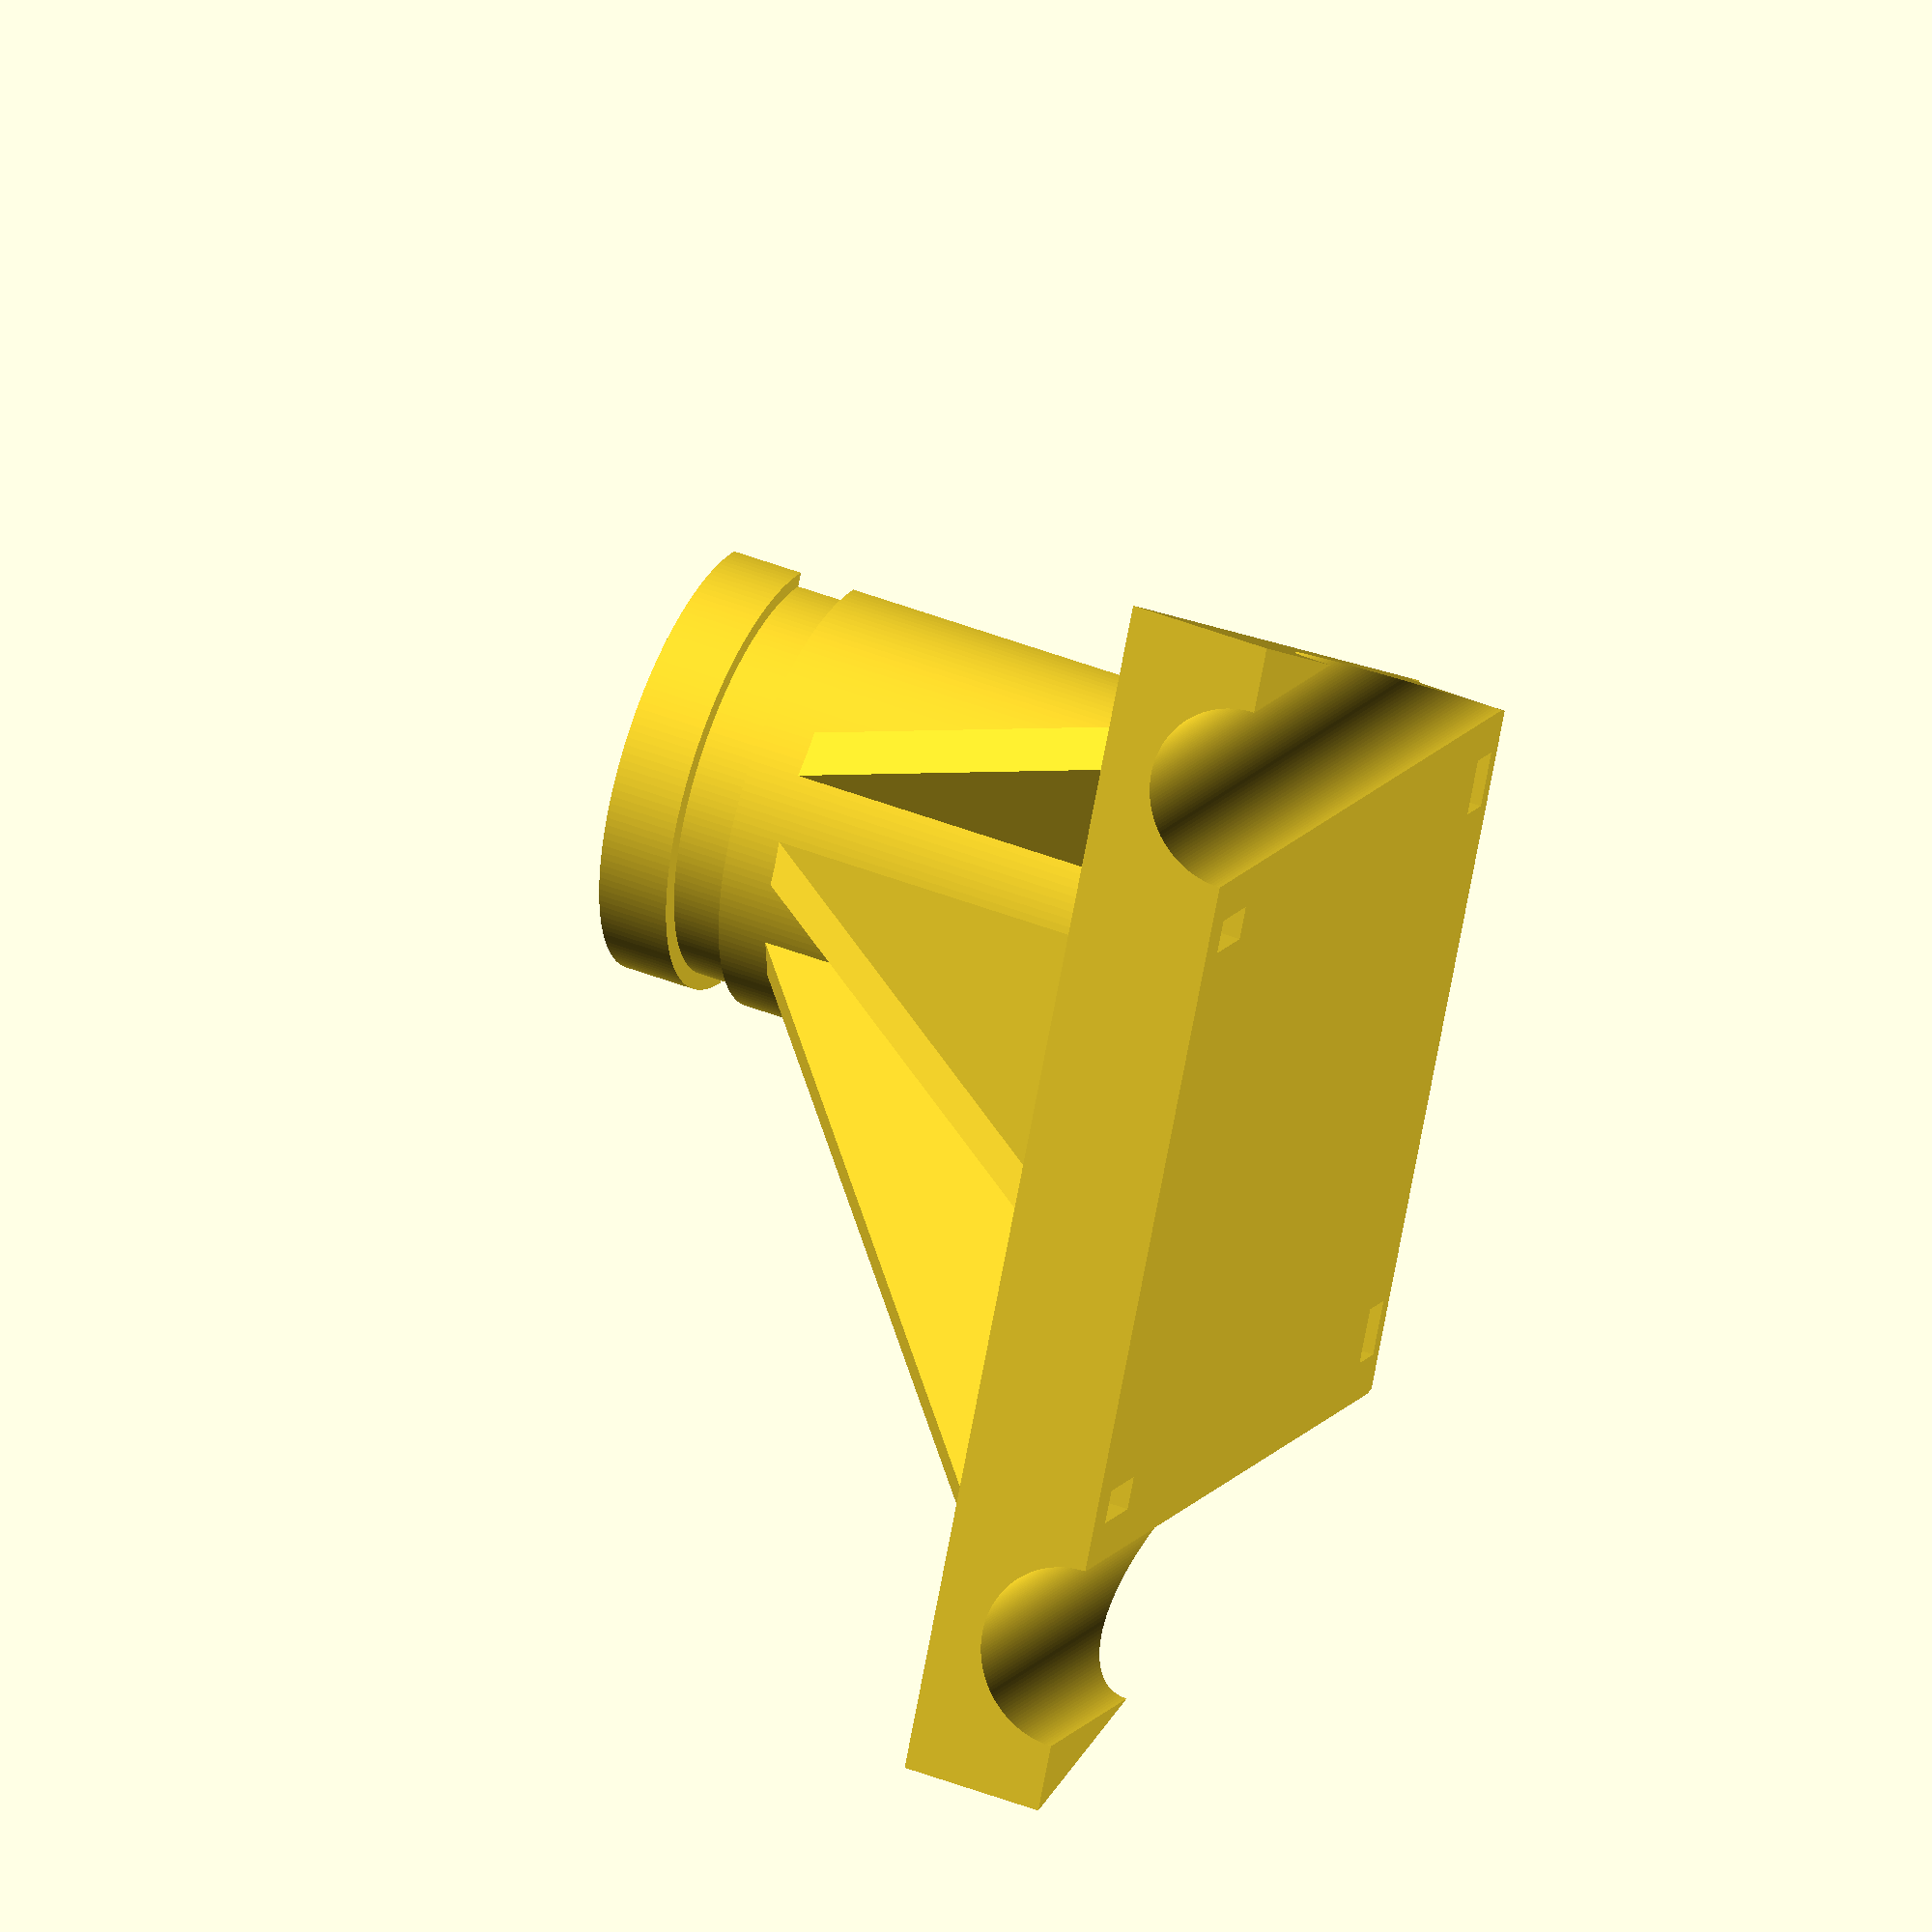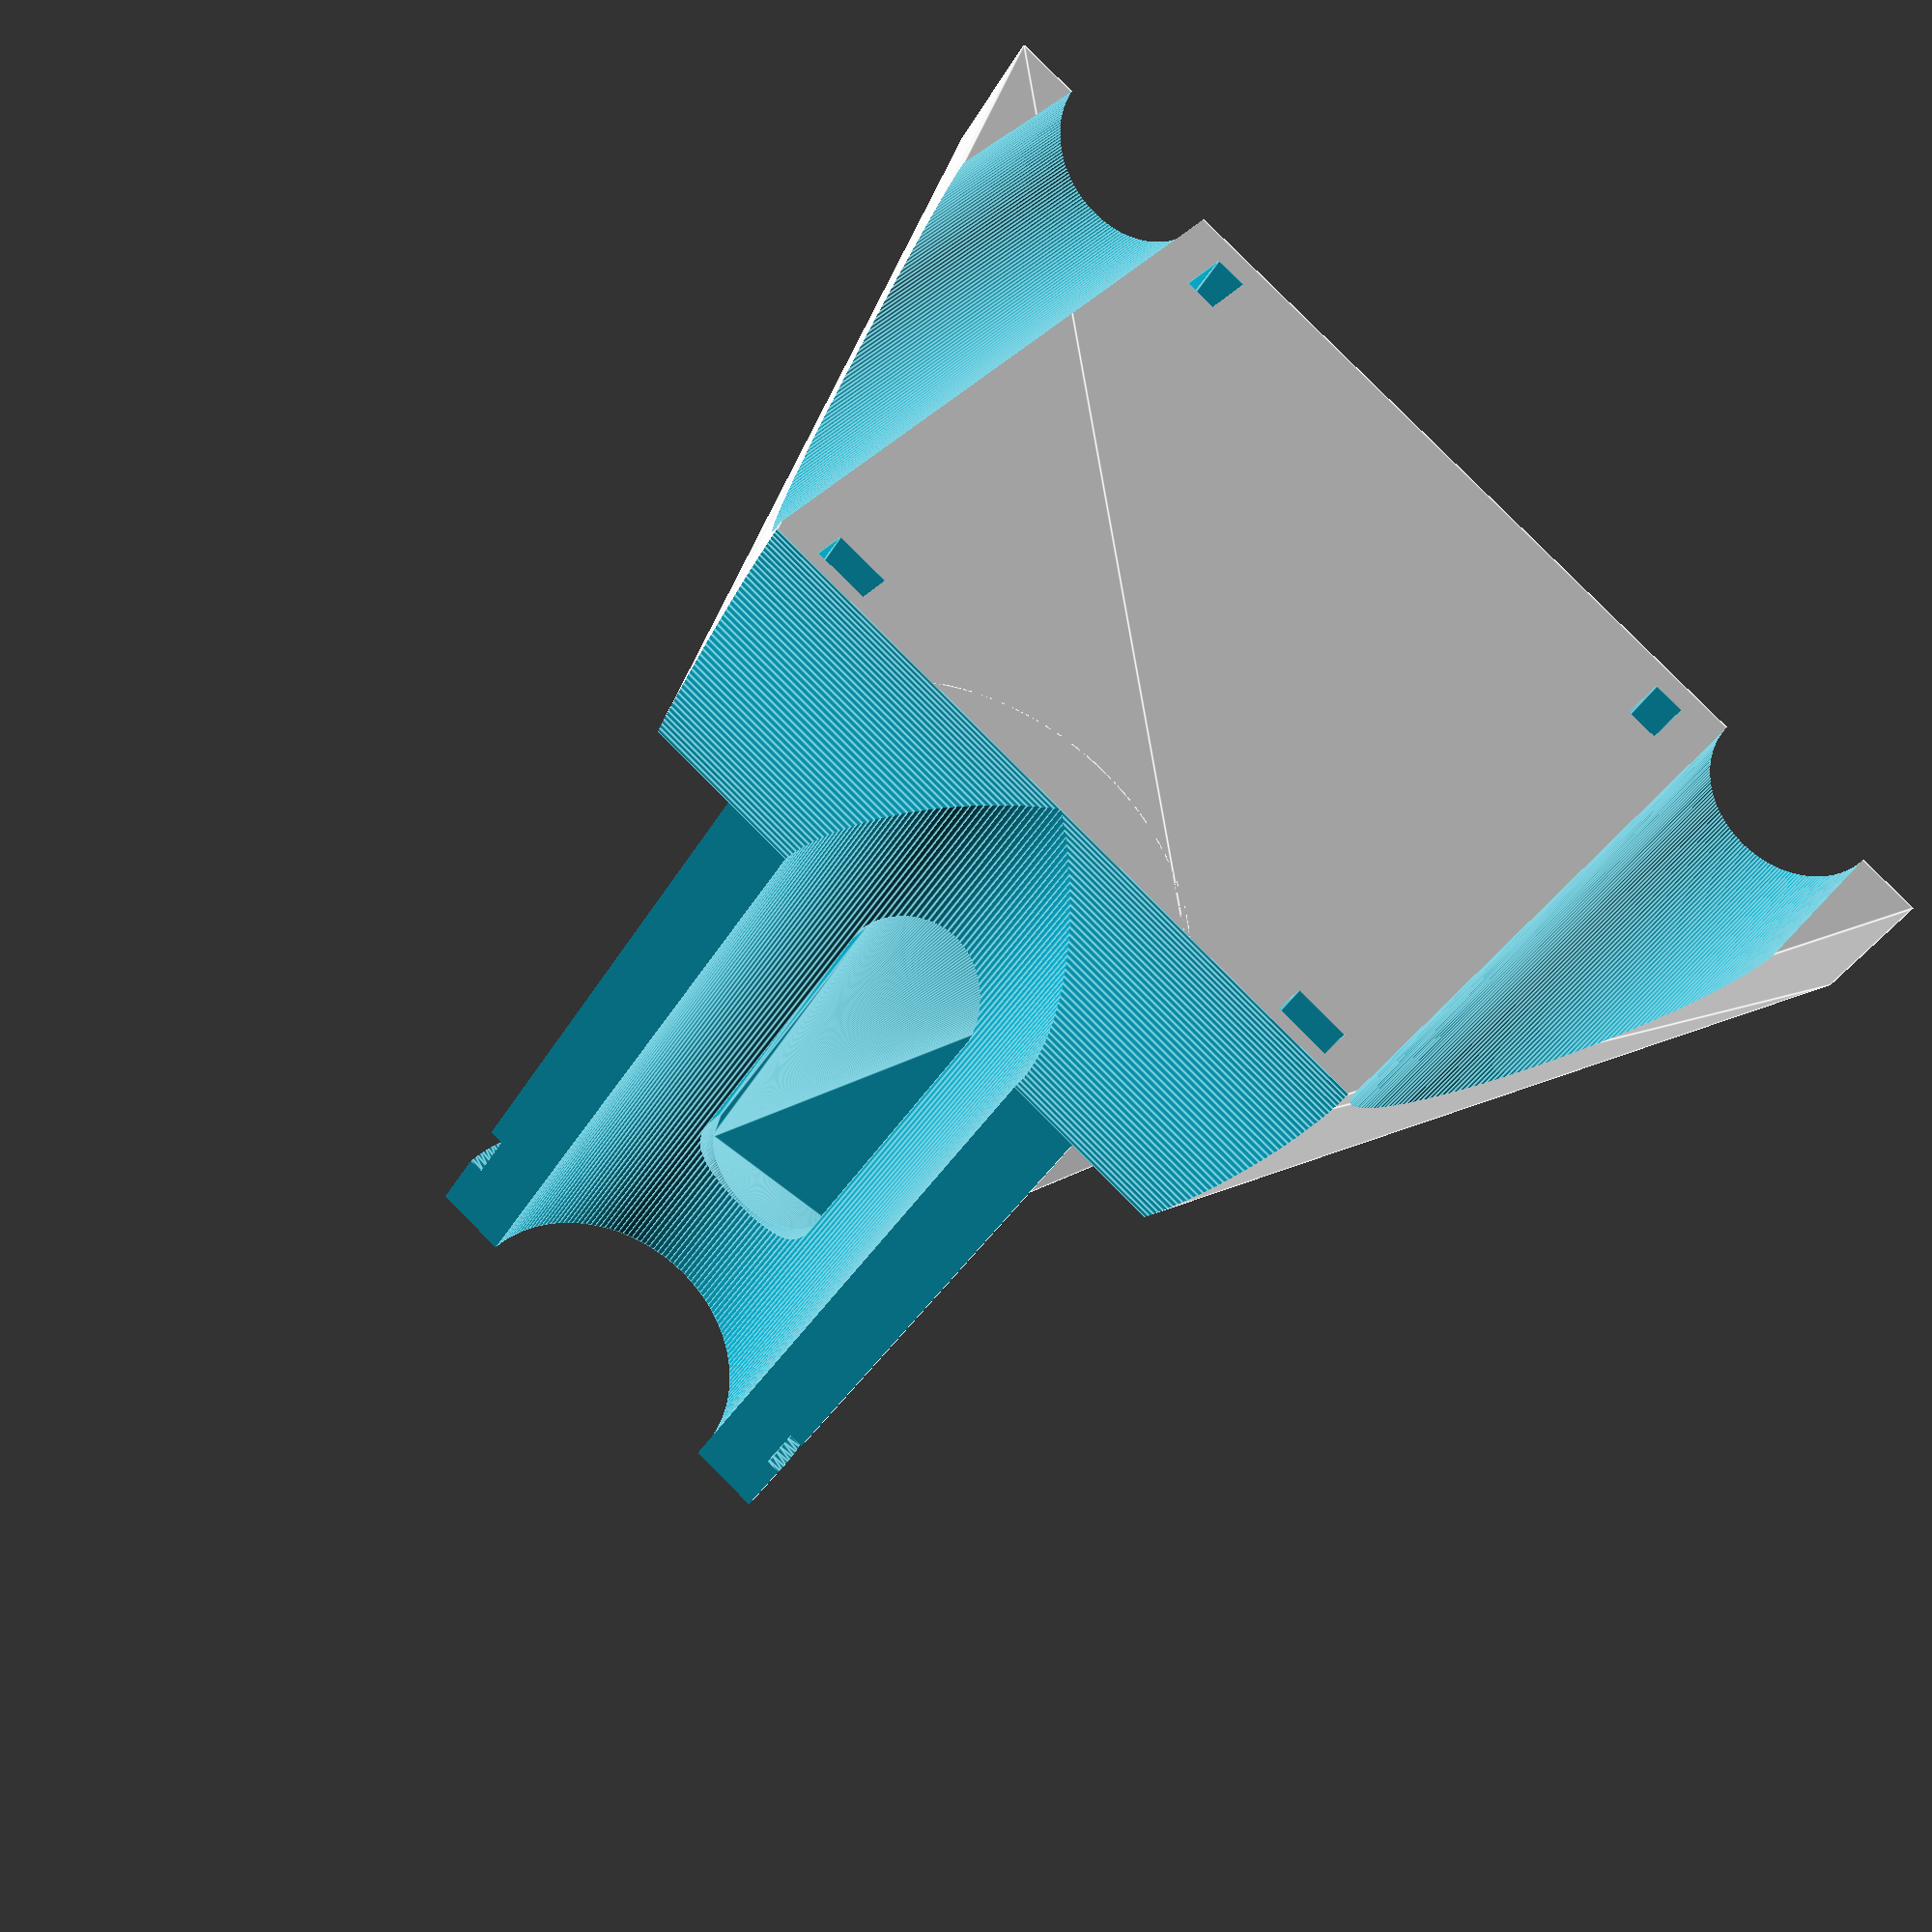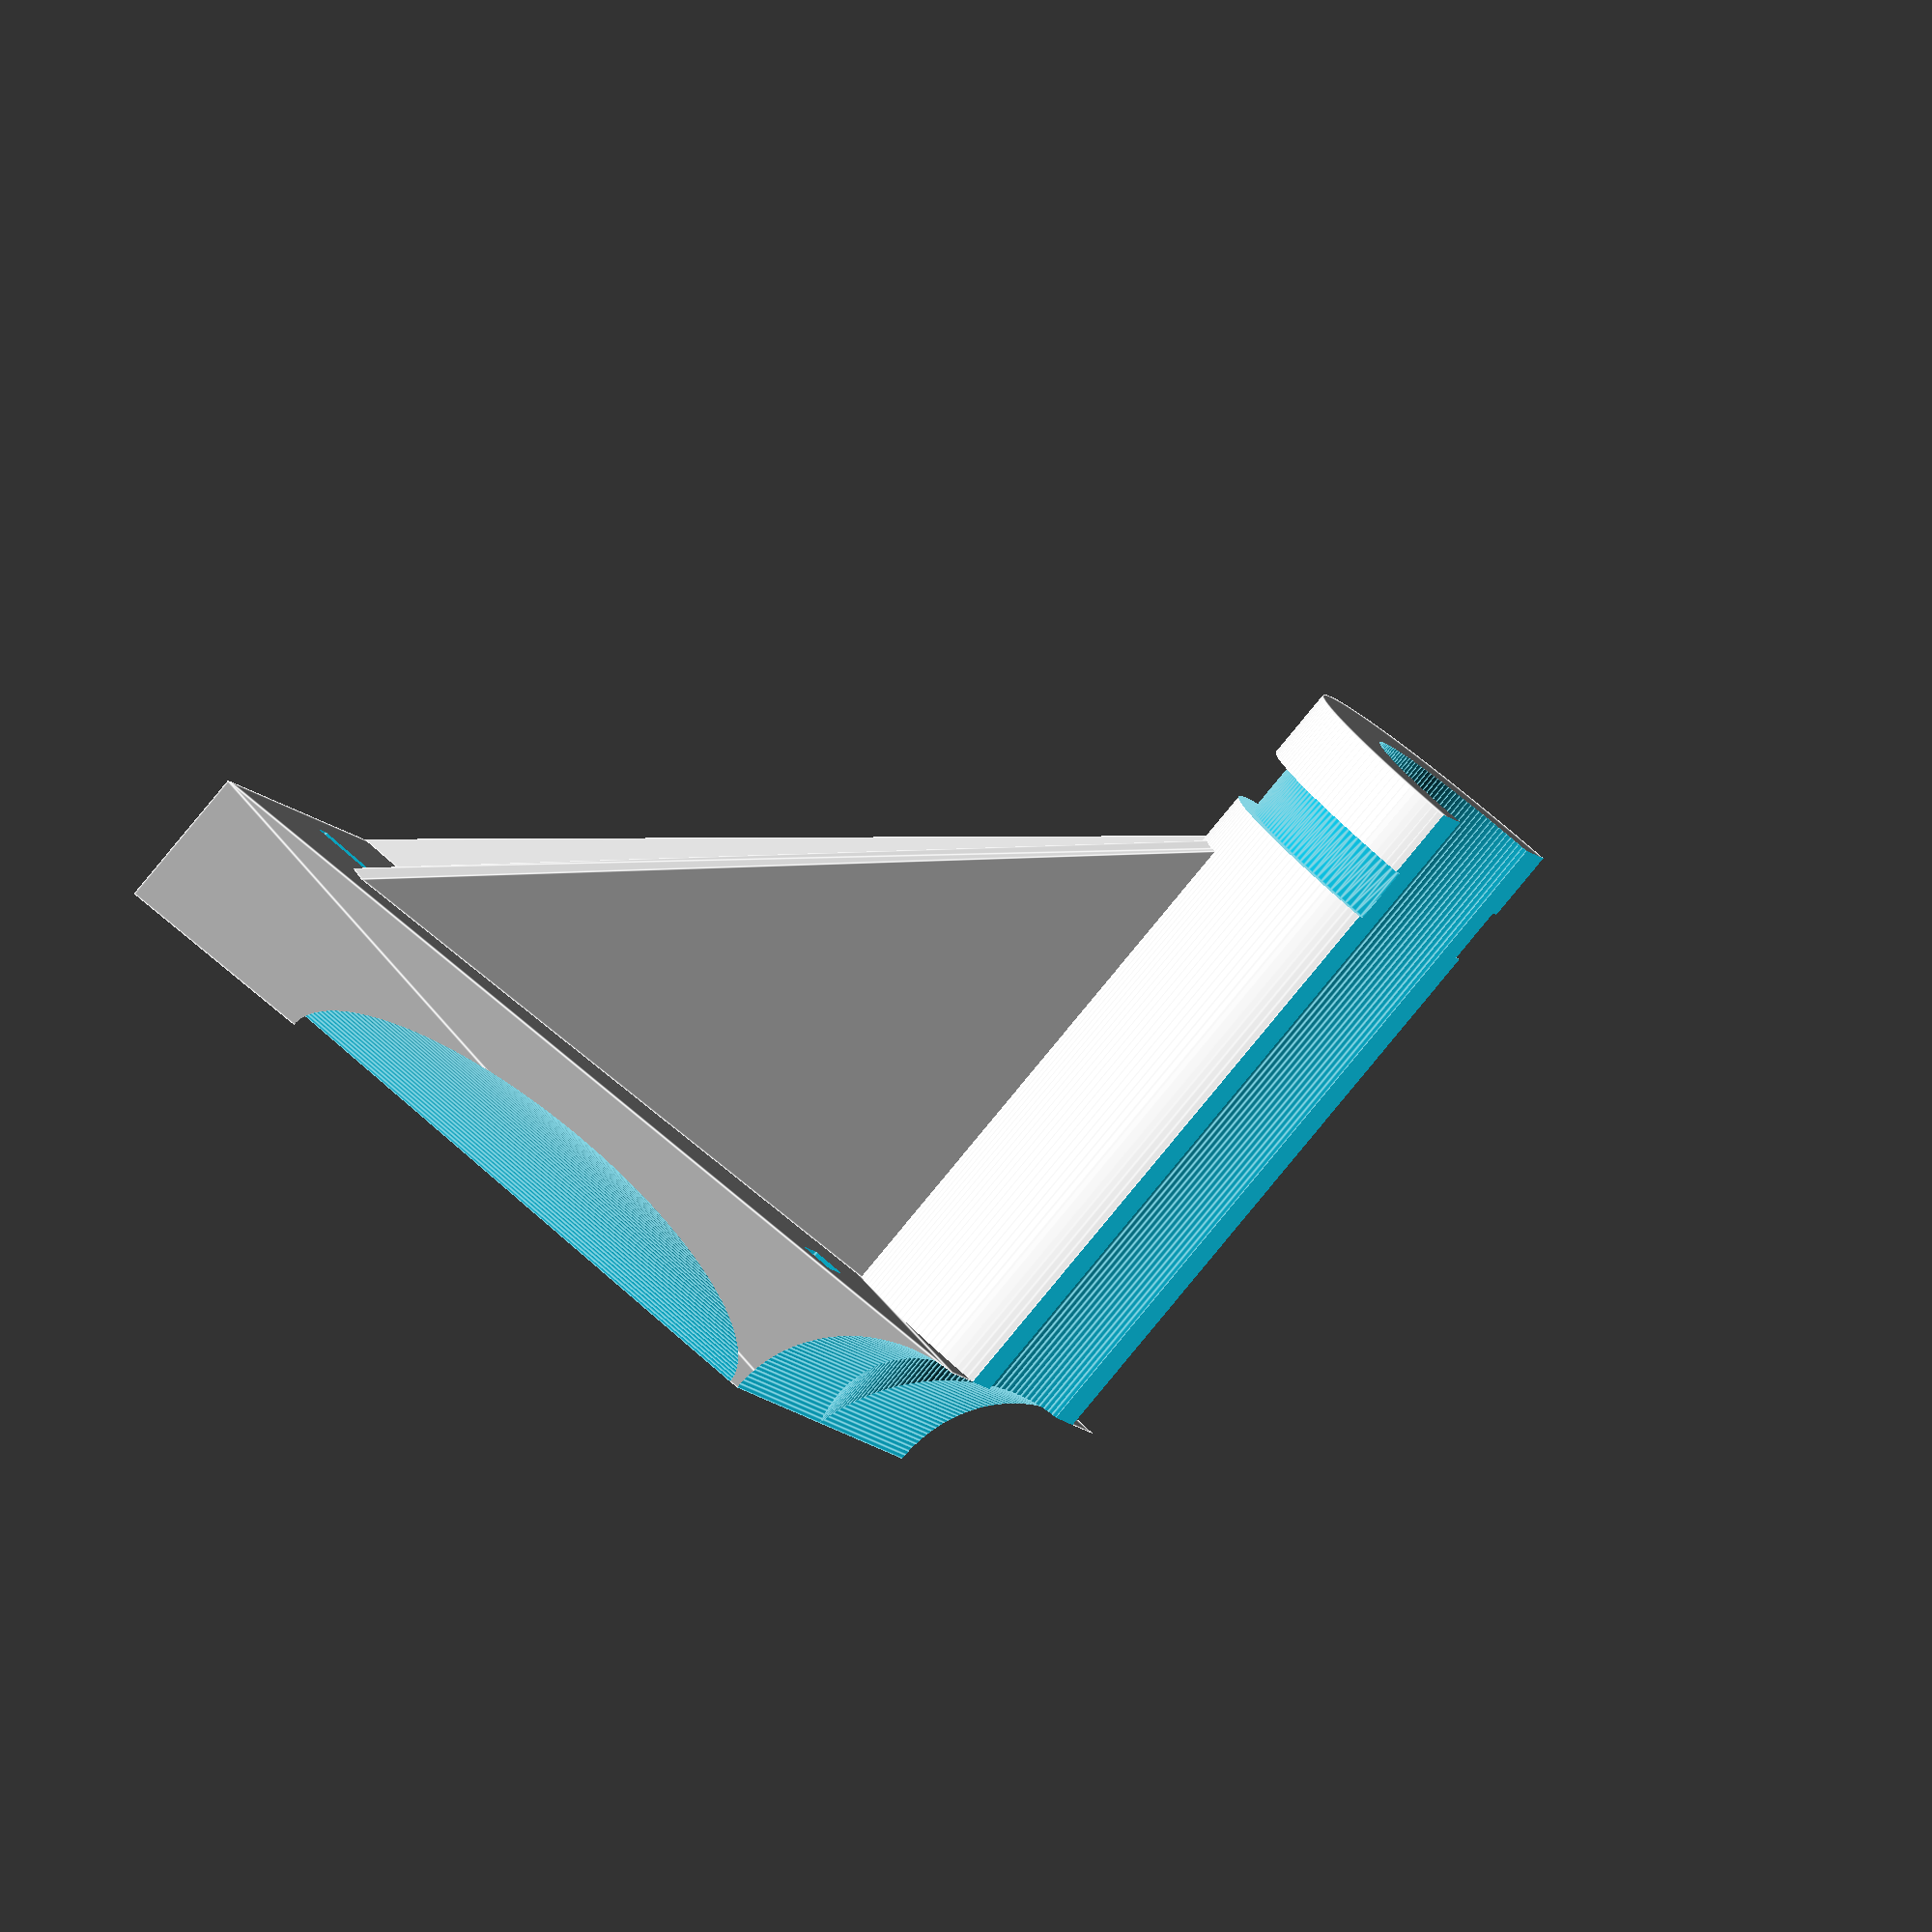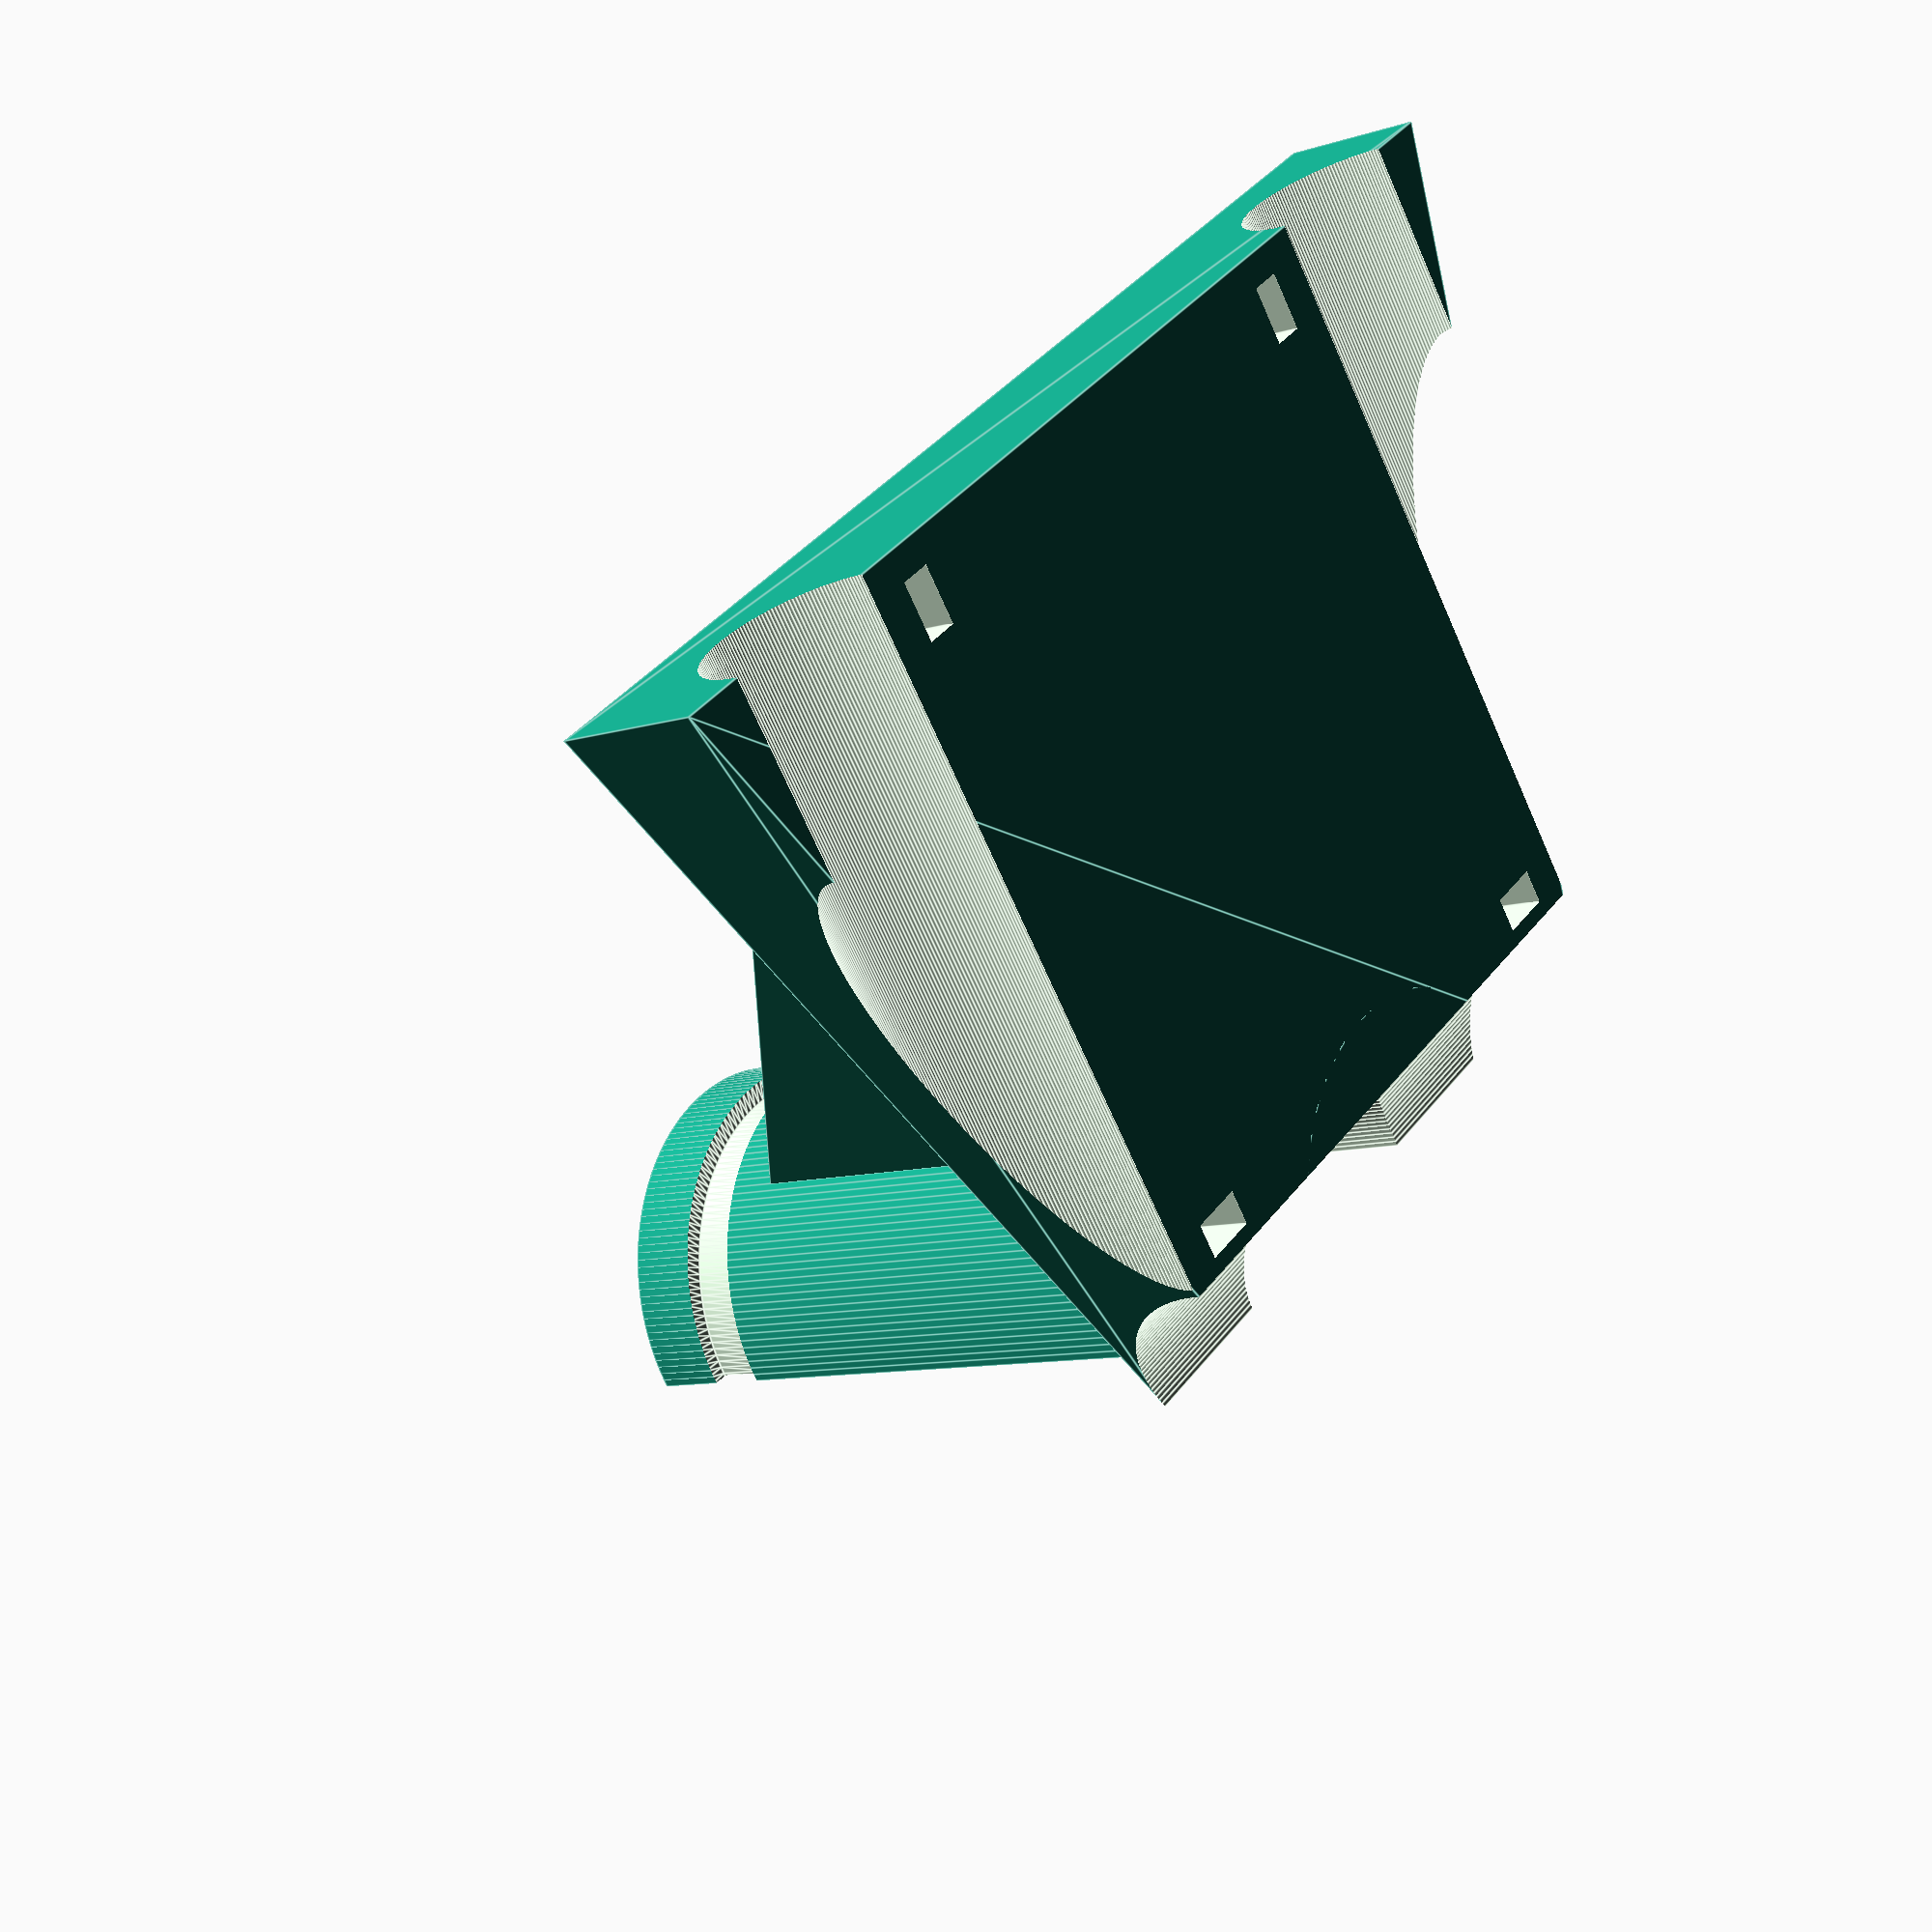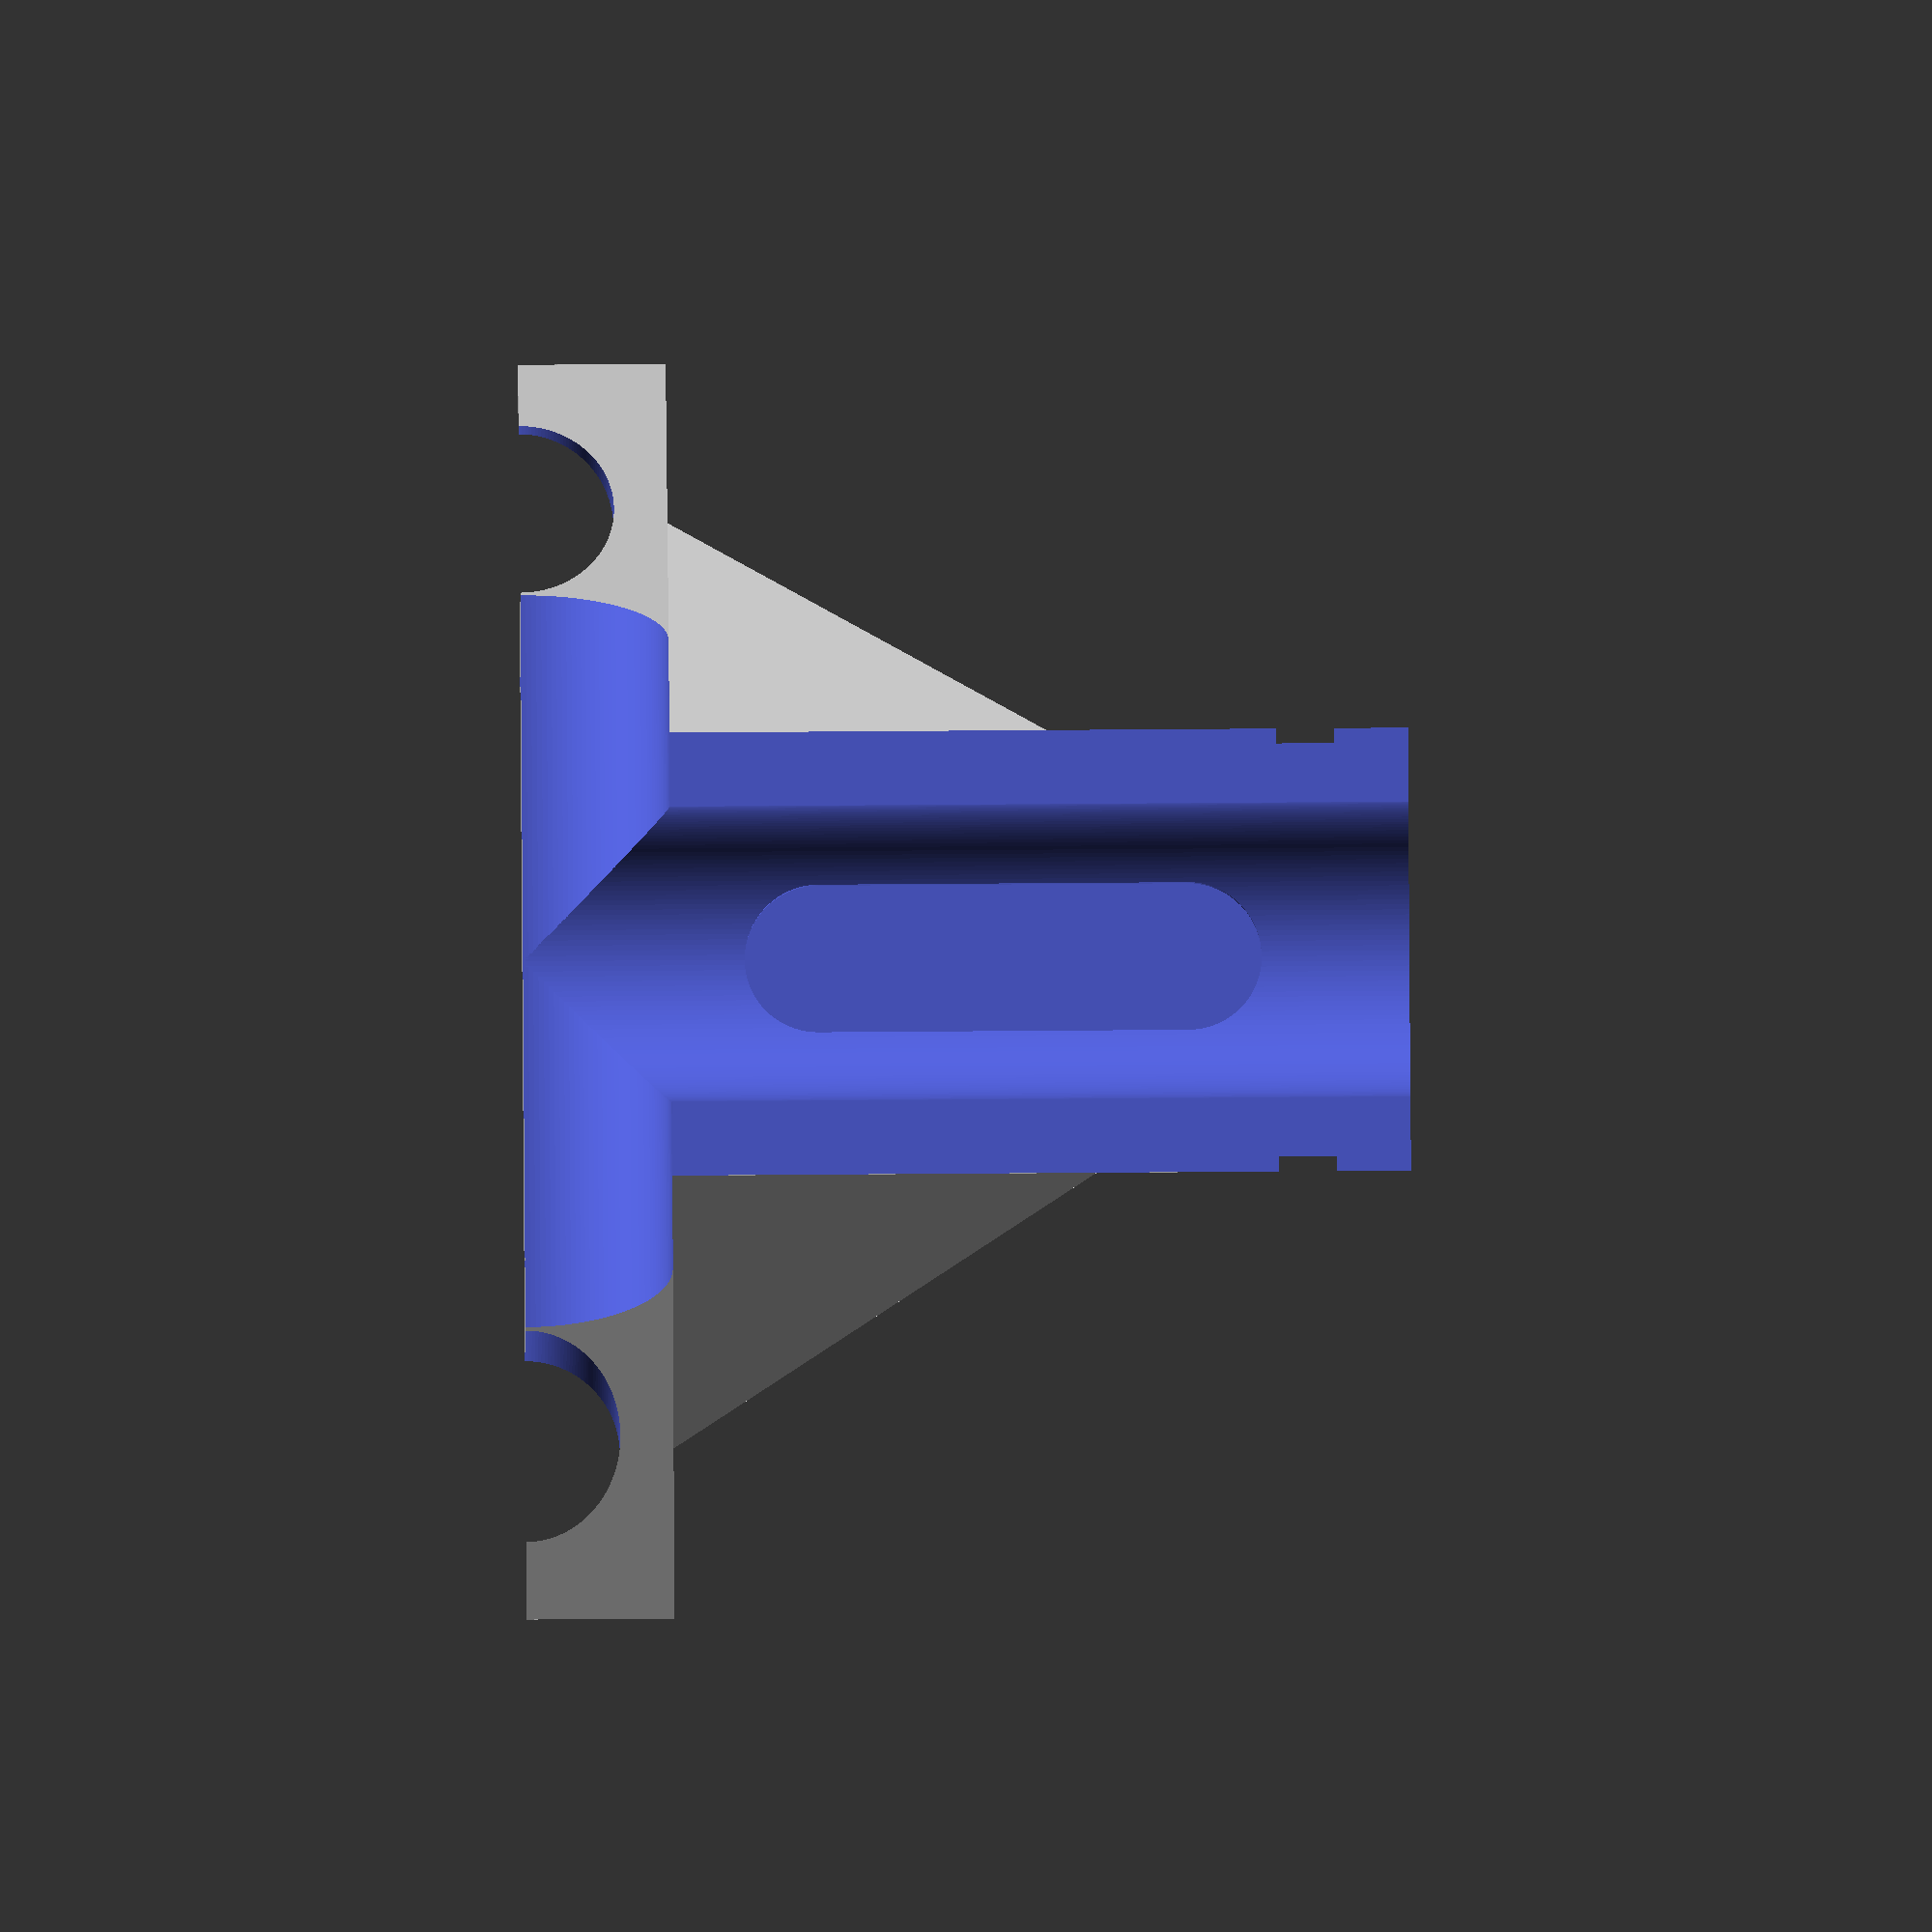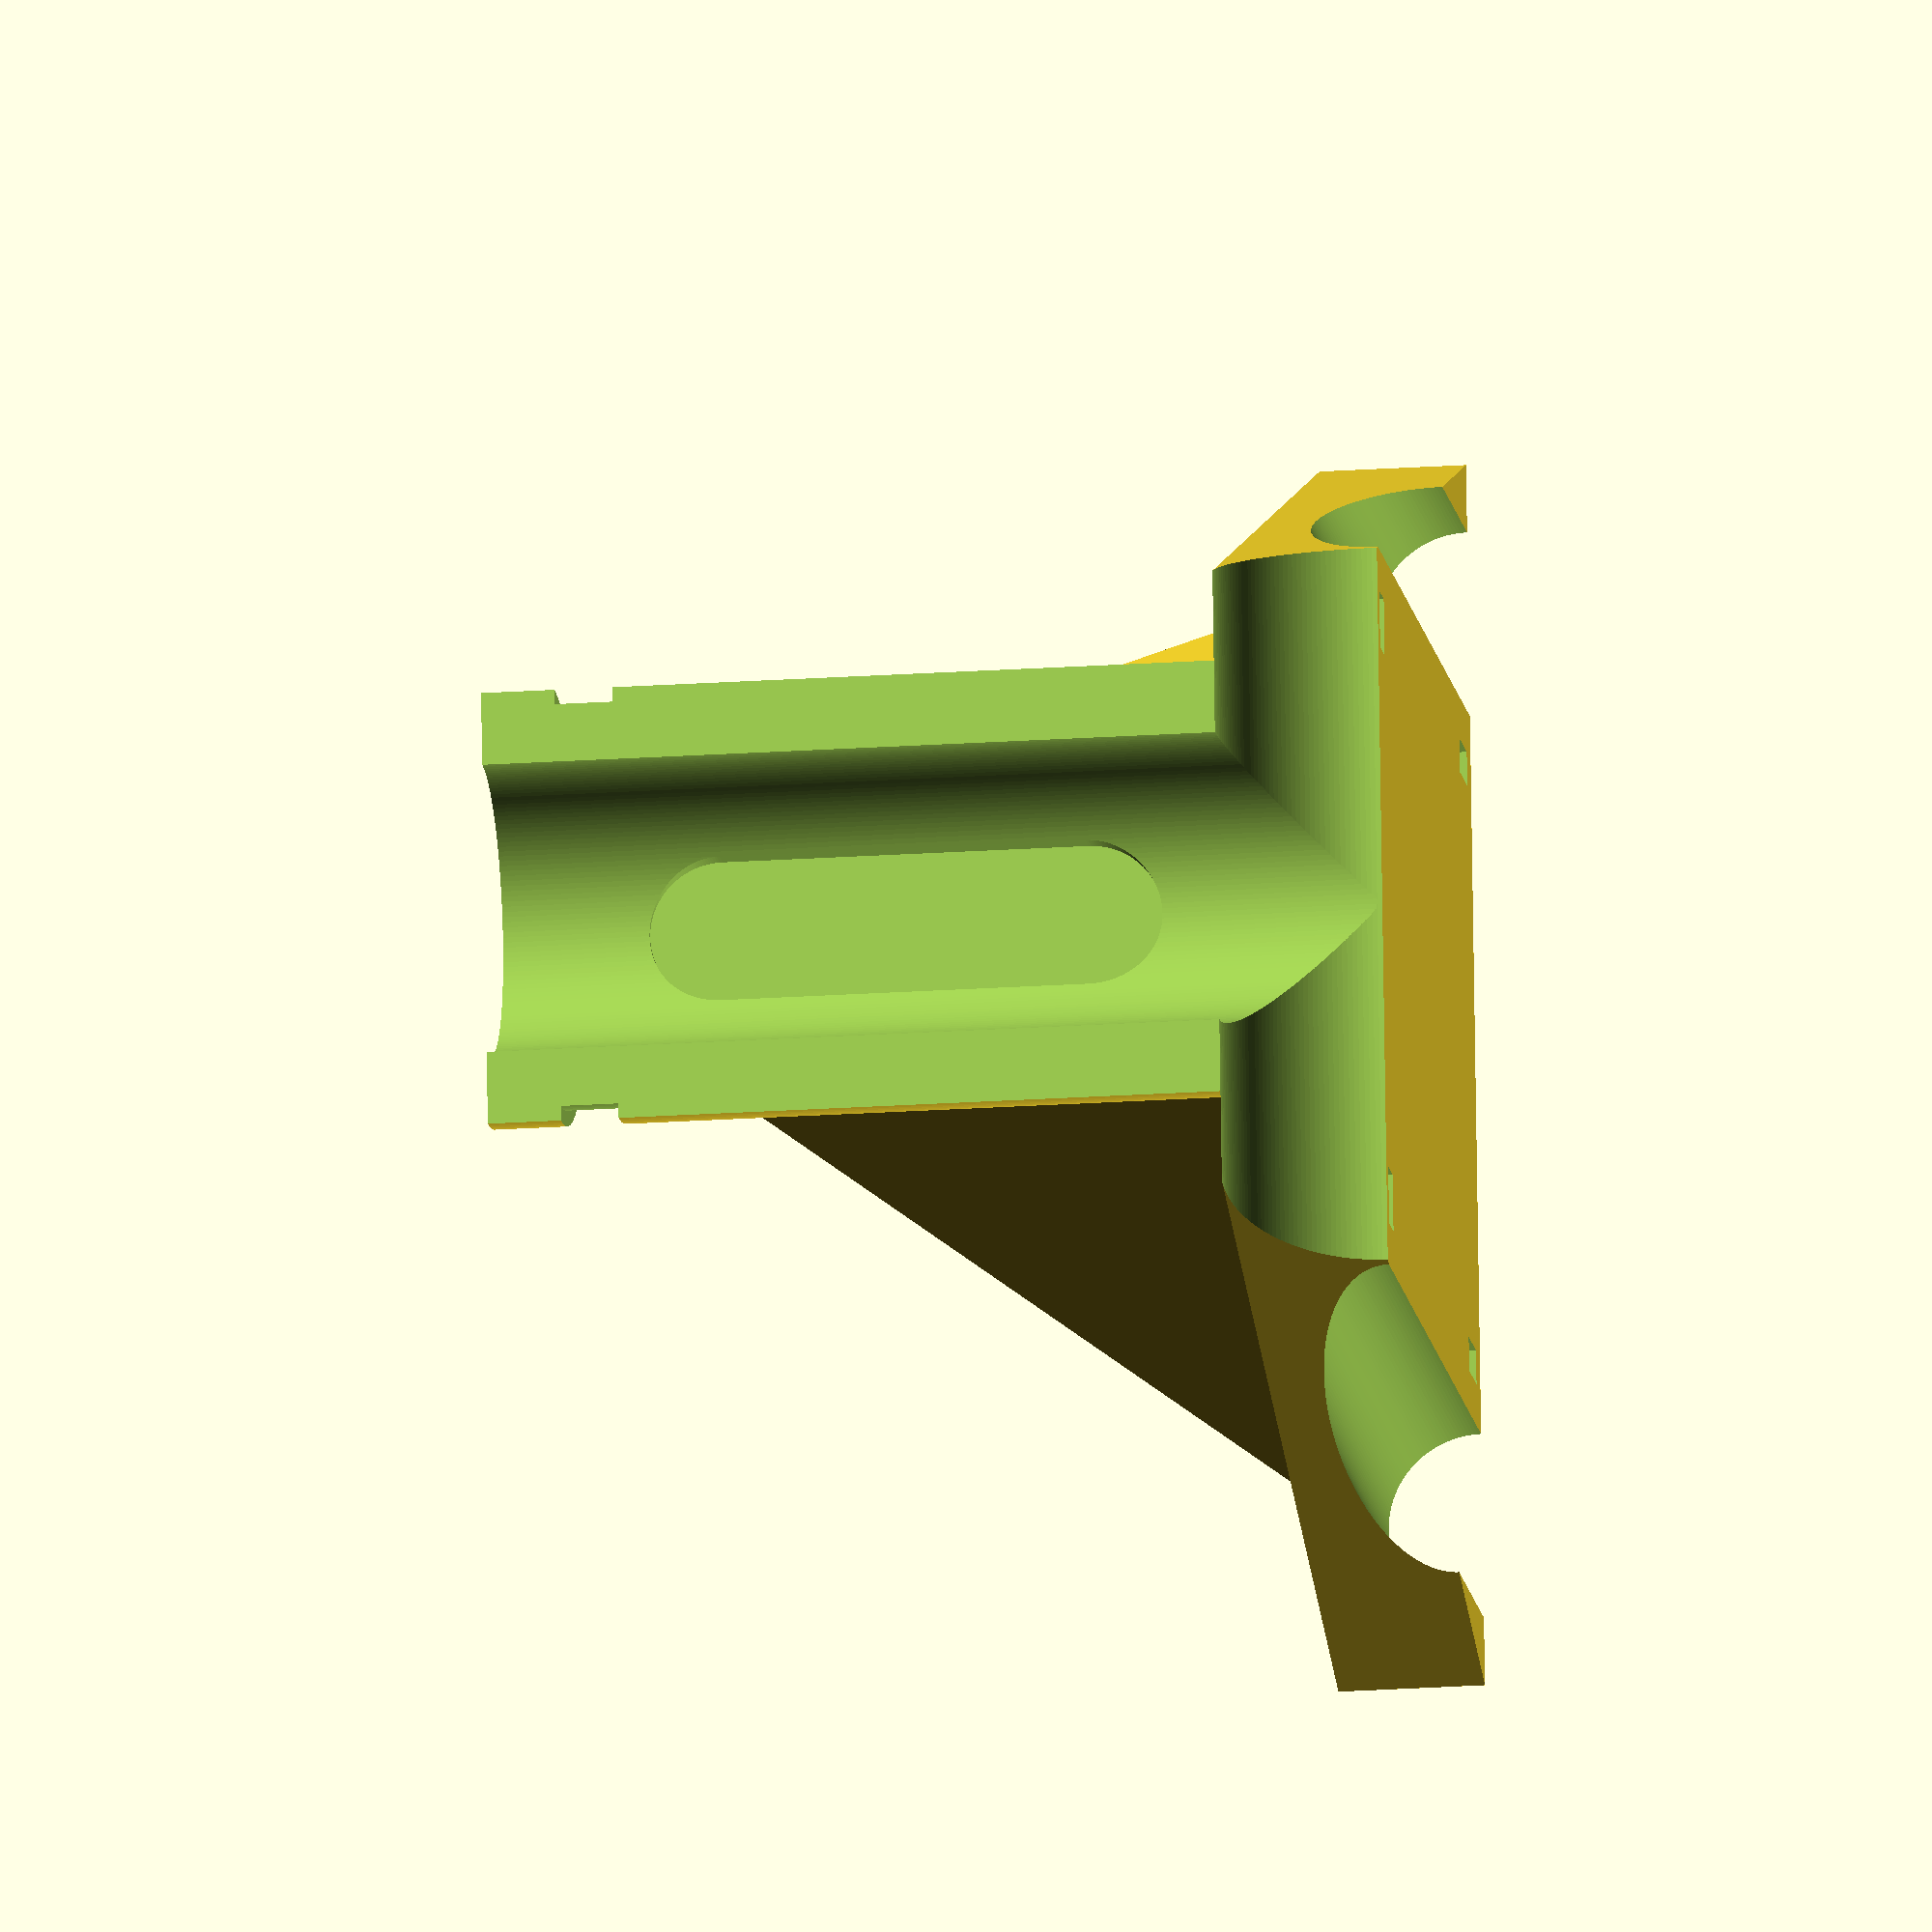
<openscad>
$fa=2;
$fs=.05;

inch = 25.4;
thickness = 1.5 * inch;
platewidth = 4.25*inch;

module support(l) {
    translate([0, 0, .5*inch])
    rotate([0, -90, 0])
    translate([0, 0, -2])
    linear_extrude(4)
    polygon(points=[[0, 0], [0, l], [2.5*inch, 0]]);
}

module base() {
    translate([0, platewidth/2, 0])
        cylinder(d=thickness, h=3*inch);
    linear_extrude(.5*inch)
        polygon(points=[[0, platewidth/4],
                        [3*inch, 0],
                        [3*inch, platewidth],
                        [0, platewidth*.75]]);
    beams = 3;
    mina = -60;
    maxa = -120;
    adiff = mina - maxa;
    translate([0, platewidth/2, 0]) {
        for (i = [0:beams-1]) {
            rotate([0, 0, mina - (i*(adiff/(beams-1)))])
                support(3*inch);
        }
    }
}

module band(d, o) {
    translate([o, 0, 25]) {
        rotate([0, 90, 0]) {
            rotate_extrude(convexity = 10)
            translate([d, 0, 0])
            square([2, 5]);
        }
    }
}

difference() {
    base();

    // Space for vertical post
    translate([0, platewidth/2, -.1])
        cylinder(d=inch, h=3*inch+.2);
    
 
    // Space for bottom posts
    translate([0, platewidth/2 - ((3.14*inch)/2), 0])
        rotate([0, 90, 0])
            cylinder(d=.64*inch, h=4*inch);
    translate([0, platewidth/2 + ((3.14*inch)/2), 0])
        rotate([0, 90, 0])
            cylinder(d=.64*inch, h=4*inch);

    // Cut off half the vertical post.
    mirror([1, 0, 0])
        translate([0, 0, -5])
            cube([400, 400, 400]);

    // Bottom zip tie bits
    translate([14, 26, -.1])
        cube([3, 5, thickness+.2]);
    translate([14, platewidth-26-5, -.1])
        cube([3, 5, thickness+.2]);

    translate([2.7*inch, 26, -.1])
        cube([5, 3, thickness+.2]);
    translate([2.7*inch, platewidth-26-3, -.1])
        cube([5, 3, thickness+.2]);

    // Top zip tie space
    translate([-1*inch, platewidth/2, 2.75*inch])
        rotate([0, 90, 0]) band(0.7*inch, 0);
    
    // Space for the bottom bar
    translate([0, platewidth-.1, 0])
        rotate([90, 0, 0])
            cylinder(d=inch, h=platewidth+.2);

    // space for the bolt
    hull() {
        translate([.4*inch, platewidth/2, 2.25 * inch])
            rotate([0, 90, 0])
                cylinder(d=.5*inch, h=3);
        translate([.4*inch, platewidth/2, inch])
            rotate([0, 90, 0])
                cylinder(d=.5*inch, h=3);

        }
}                

</openscad>
<views>
elev=137.2 azim=154.8 roll=64.7 proj=o view=wireframe
elev=215.3 azim=51.4 roll=25.4 proj=p view=edges
elev=264.7 azim=17.0 roll=219.6 proj=o view=edges
elev=8.8 azim=307.1 roll=131.8 proj=p view=edges
elev=100.2 azim=262.2 roll=270.4 proj=o view=solid
elev=20.4 azim=186.8 roll=97.3 proj=o view=solid
</views>
